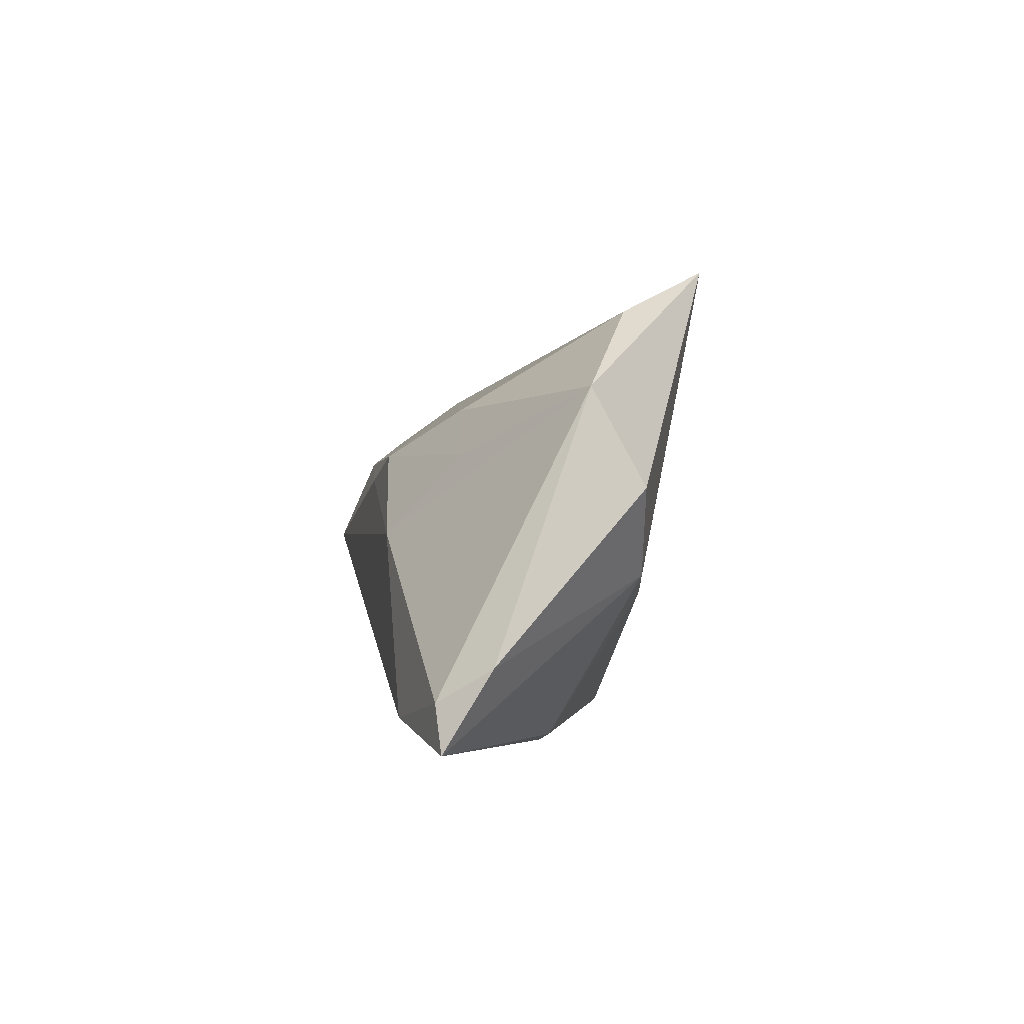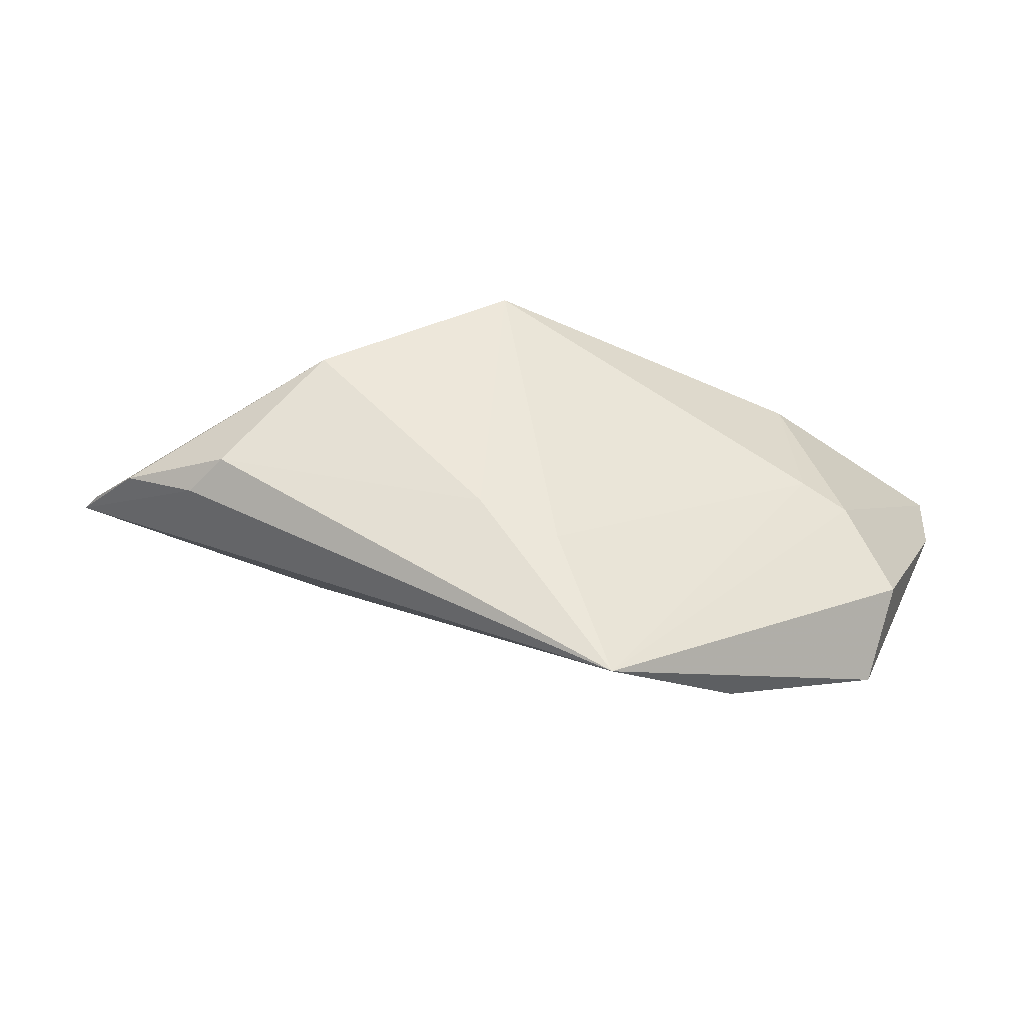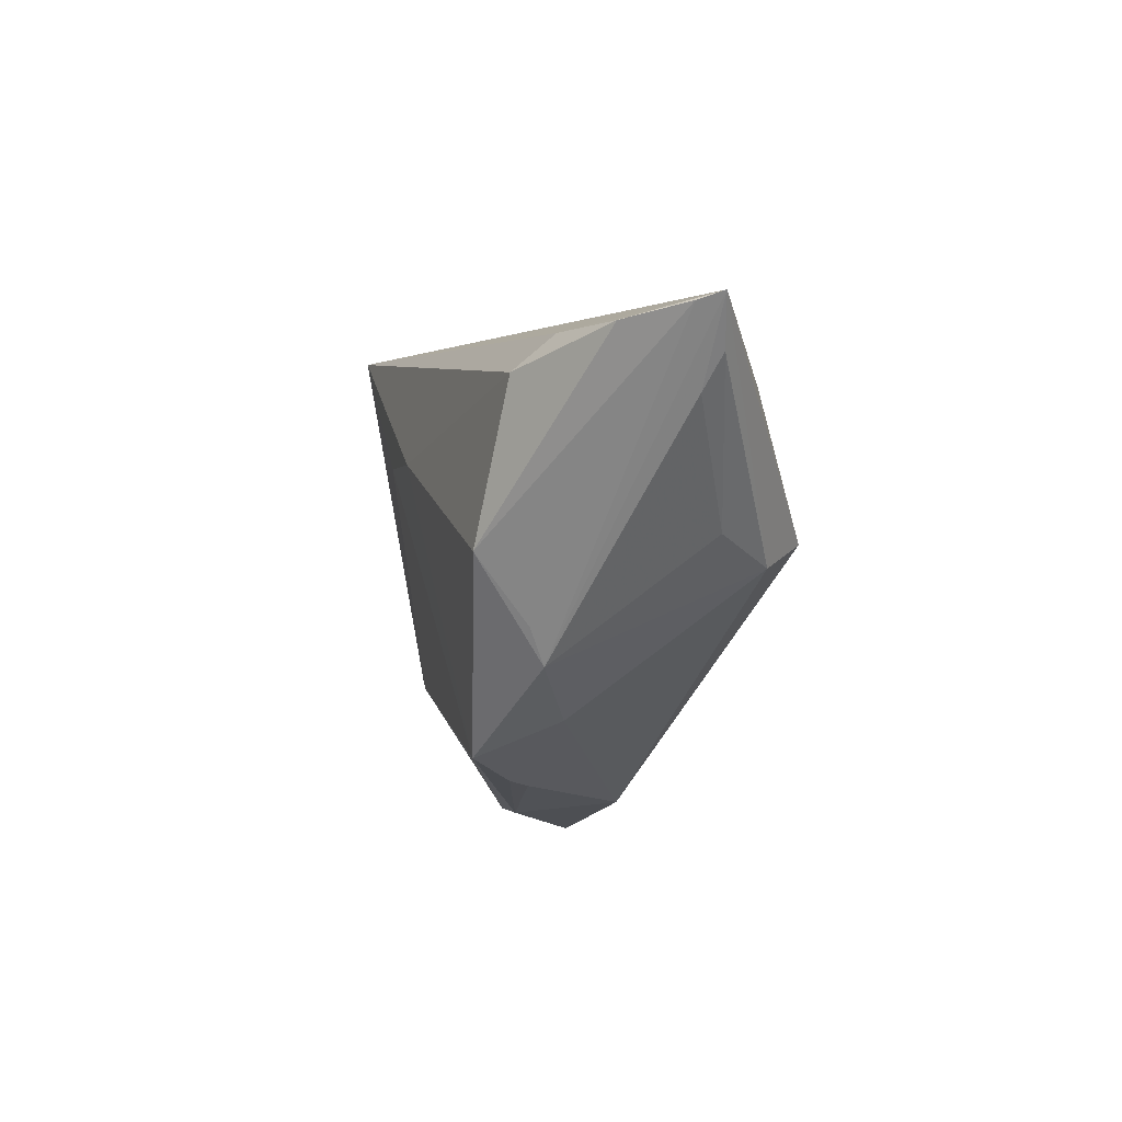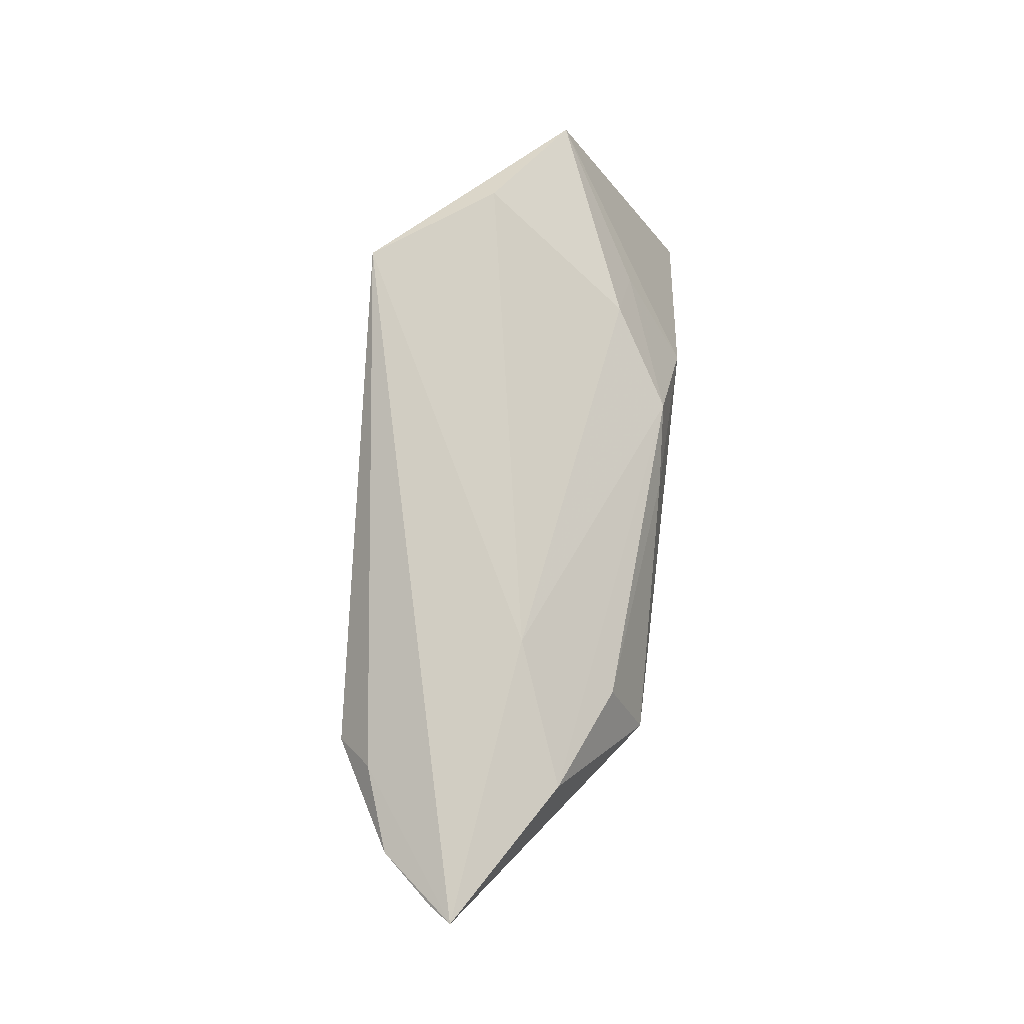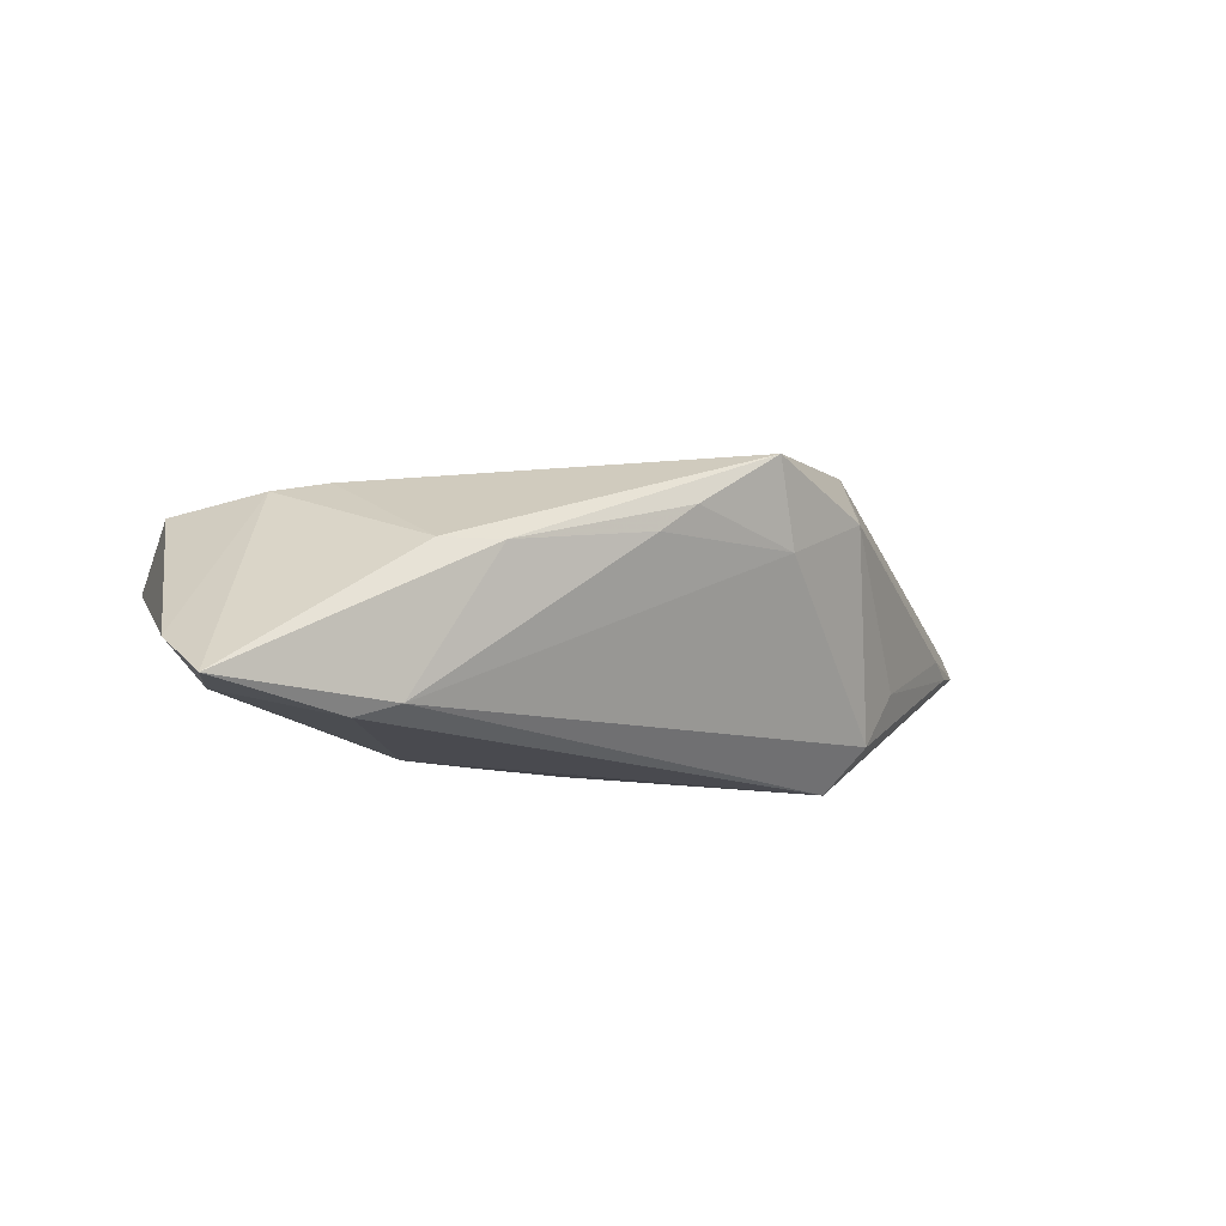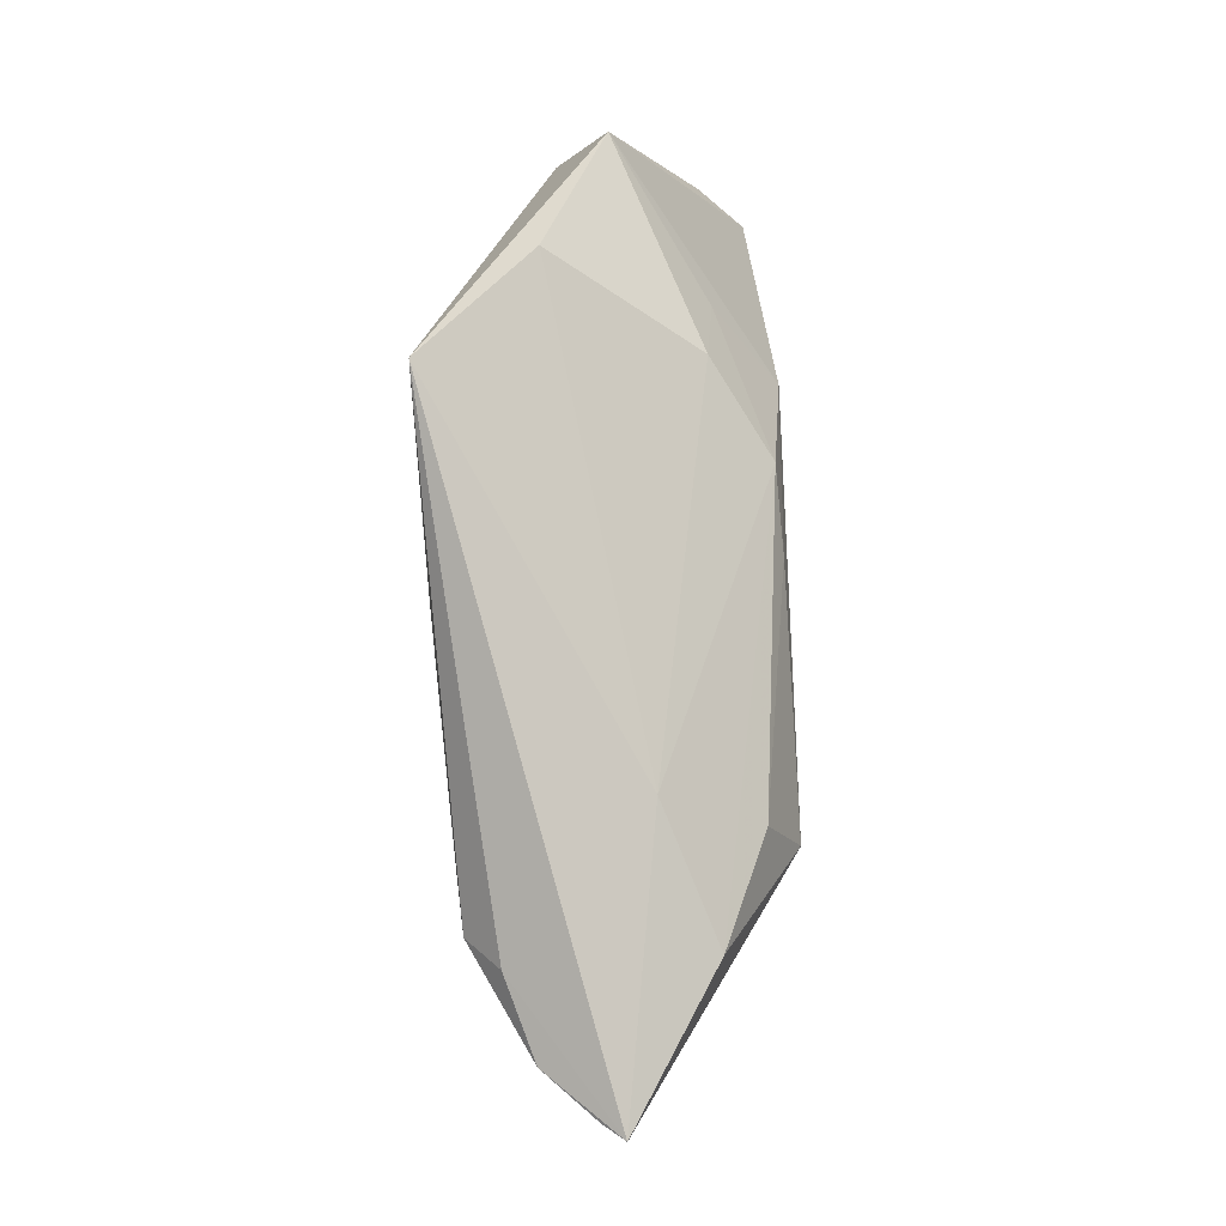
<metadata>
{"format":"obj","ext":"obj","renderer":"f3d","projection":"perspective","resolution":1024,"background":"white","views":[{"elev":-3.7,"azim":-100.4,"up":"+Y"},{"elev":59.6,"azim":-162.9,"up":"+Z"},{"elev":-10.6,"azim":73.1,"up":"+Y"},{"elev":70.8,"azim":97.0,"up":"+Y"},{"elev":-13.6,"azim":-24.2,"up":"+Z"},{"elev":79.7,"azim":88.3,"up":"+Y"}]}
</metadata>
<code>
v -0.03249 -0.0104 0.007918
v -0.0475 0.0003584 0.005048
v -0.05161 -0.01891 -0.01228
v -0.0045 0.01341 0.01901
v -0.01622 0.03002 0.02005
v 0.06223 0.01799 0.0002895
v -0.02648 -0.02687 -0.001411
v -0.029 -0.0255 -0.0183
v 0.05466 0.01628 0.009166
v -0.001395 -0.02585 0.002244
v 0.03031 0.009328 -0.01571
v -0.04783 -0.02254 -0.01786
v 0.006298 0.01154 0.01963
v 0.03172 -0.0007611 -0.01995
v -0.01932 -0.02791 -0.001166
v 0.03114 -0.01143 0.01143
v -0.04735 0.01125 -0.0009867
v 0.01411 -0.02416 0.01326
v 0.02901 -0.01547 0.009147
v 0.04073 -0.001934 -0.007216
v 0.003253 -0.02571 0.005858
v 0.06036 0.01723 0.002895
v 0.03561 -0.00444 -0.01448
v -0.01005 0.006756 -0.01837
v 0.03326 -0.003896 0.01835
v -0.02125 0.01138 -0.01112
v -0.03044 0.02235 0.006765
v 0.01787 -0.01995 0.003502
v 0.04389 0.01365 -0.01032
v -0.03879 -0.00877 0.006668
v -0.04995 -0.02791 -0.01749
v -0.02174 -0.00347 -0.01995
v -0.03401 -0.02452 -0.01995
v 0.02752 0.01824 -0.003884
v 0.04487 0.01746 0.01254
v -0.02862 0.00543 -0.01206
v 0.0001406 0.004578 -0.01903
v 0.0413 0.01385 0.01657
v 0.05463 0.009462 0.0002497
v 0.05796 0.01299 -0.001098
f 6 5 35
f 5 38 35
f 15 7 31
f 8 15 31
f 10 15 8
f 34 5 6
f 28 8 23
f 10 8 28
f 18 1 7
f 7 15 18
f 31 7 30
f 7 1 30
f 5 2 30
f 30 1 5
f 6 35 9
f 9 35 38
f 9 38 25
f 26 34 24
f 23 8 14
f 6 23 14
f 31 30 3
f 3 30 2
f 17 2 5
f 17 3 2
f 29 34 6
f 6 14 29
f 29 14 11
f 11 24 29
f 29 24 34
f 40 23 6
f 6 39 40
f 23 40 20
f 20 40 39
f 13 18 25
f 13 38 5
f 25 38 13
f 5 1 4
f 1 18 4
f 4 13 5
f 18 13 4
f 21 15 10
f 21 18 15
f 10 28 21
f 28 18 21
f 6 9 22
f 22 9 25
f 25 16 22
f 37 24 11
f 11 14 37
f 27 17 5
f 26 17 27
f 5 34 27
f 27 34 26
f 26 24 36
f 36 17 26
f 19 16 25
f 25 18 19
f 19 20 39
f 19 18 28
f 19 39 6
f 19 28 23
f 23 20 19
f 6 22 19
f 19 22 16
f 33 14 8
f 33 8 31
f 32 37 14
f 14 33 32
f 24 37 32
f 32 36 24
f 17 36 32
f 12 33 31
f 12 32 33
f 31 3 12
f 17 32 12
f 3 17 12

</code>
